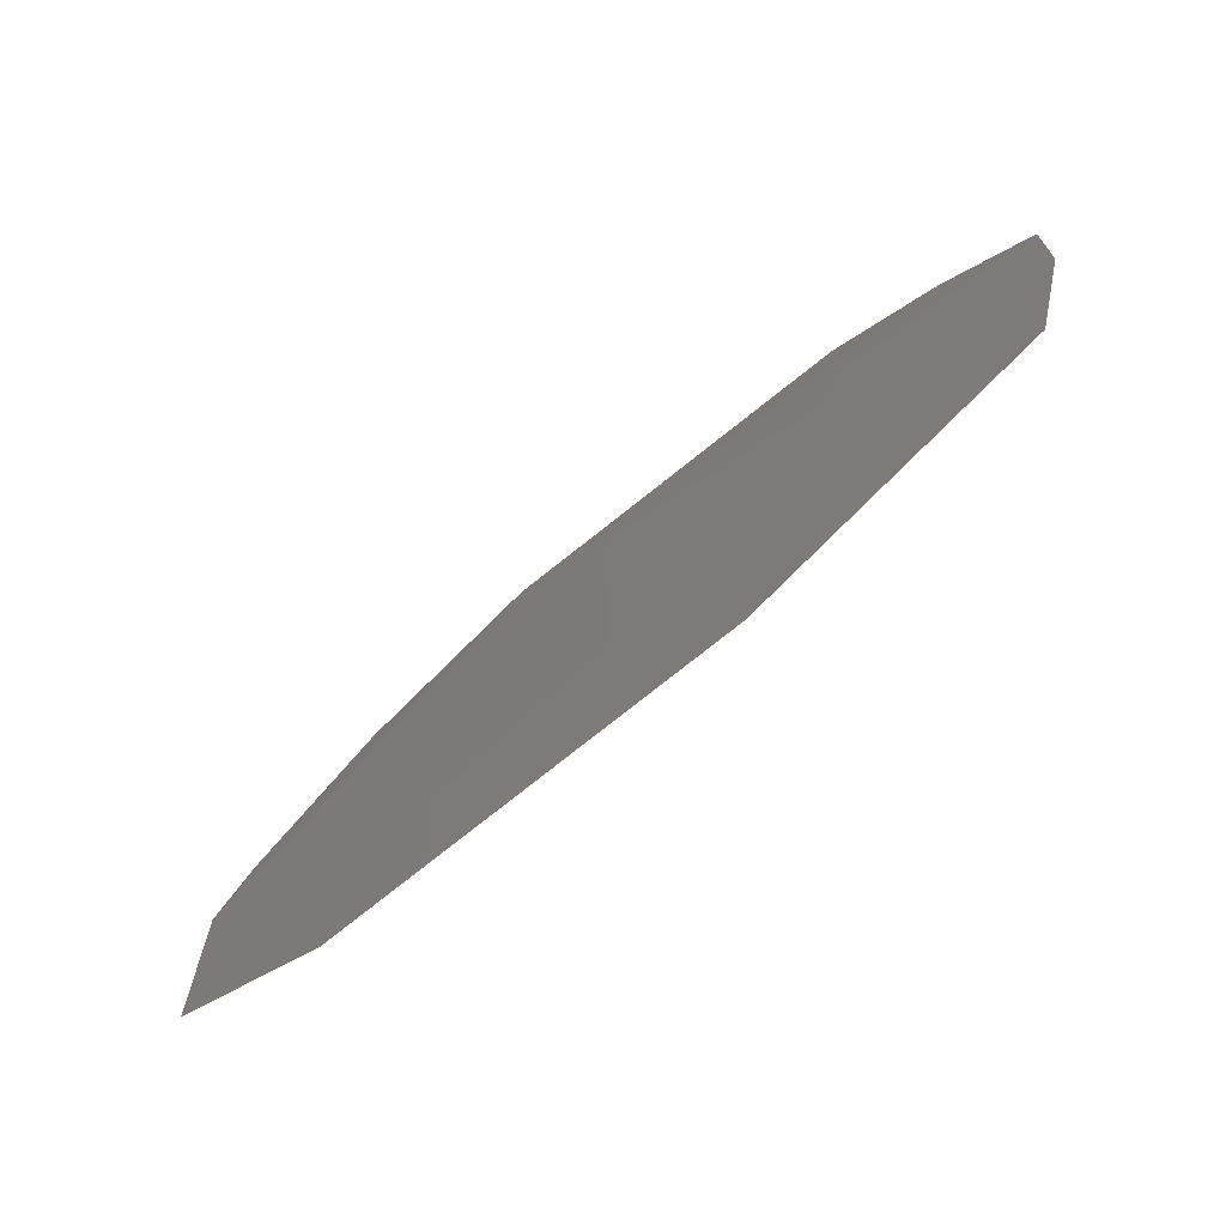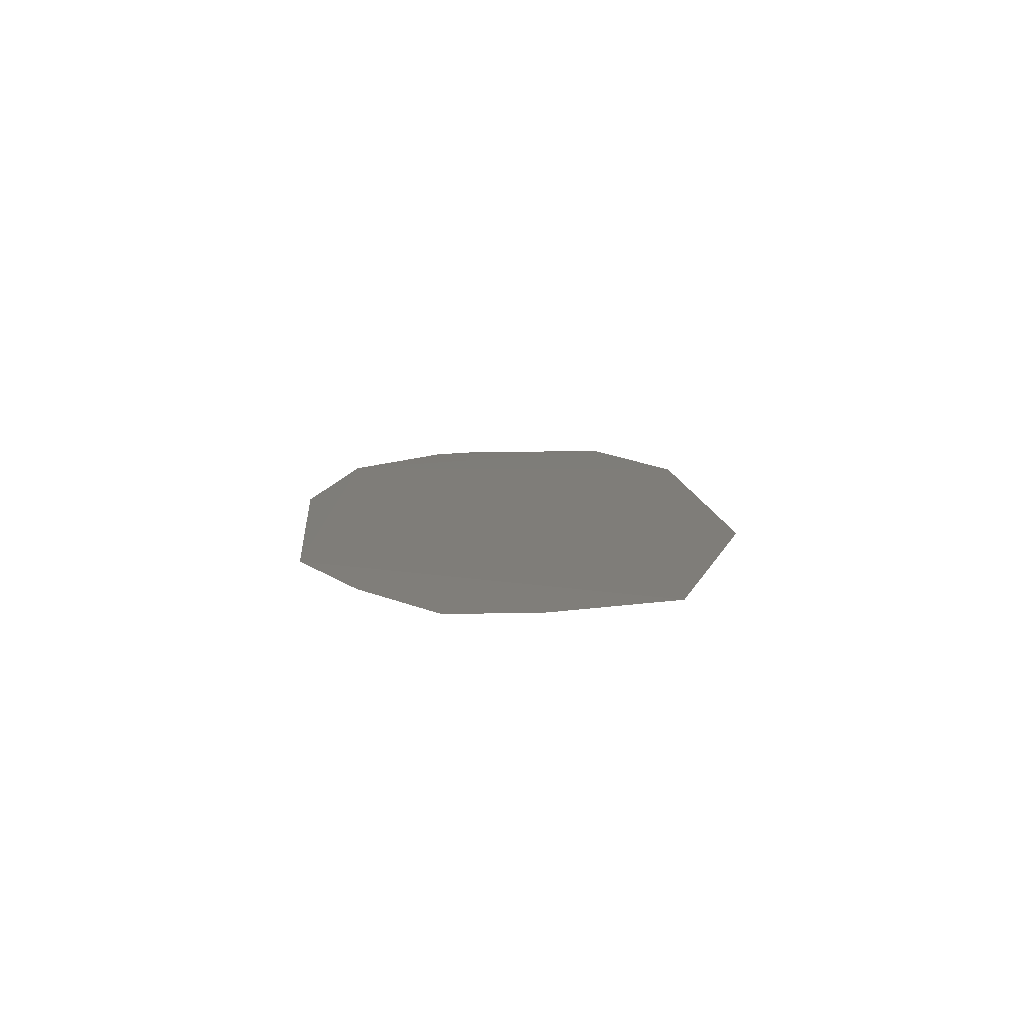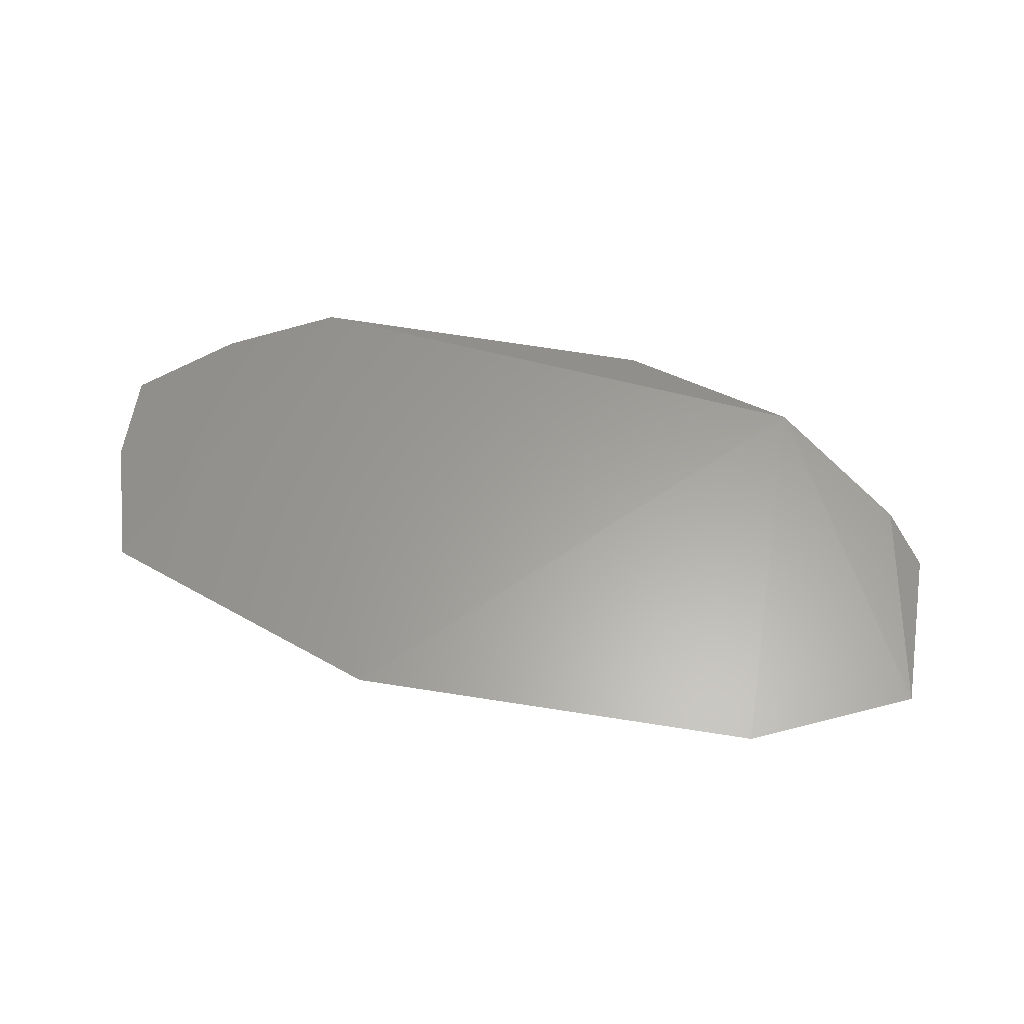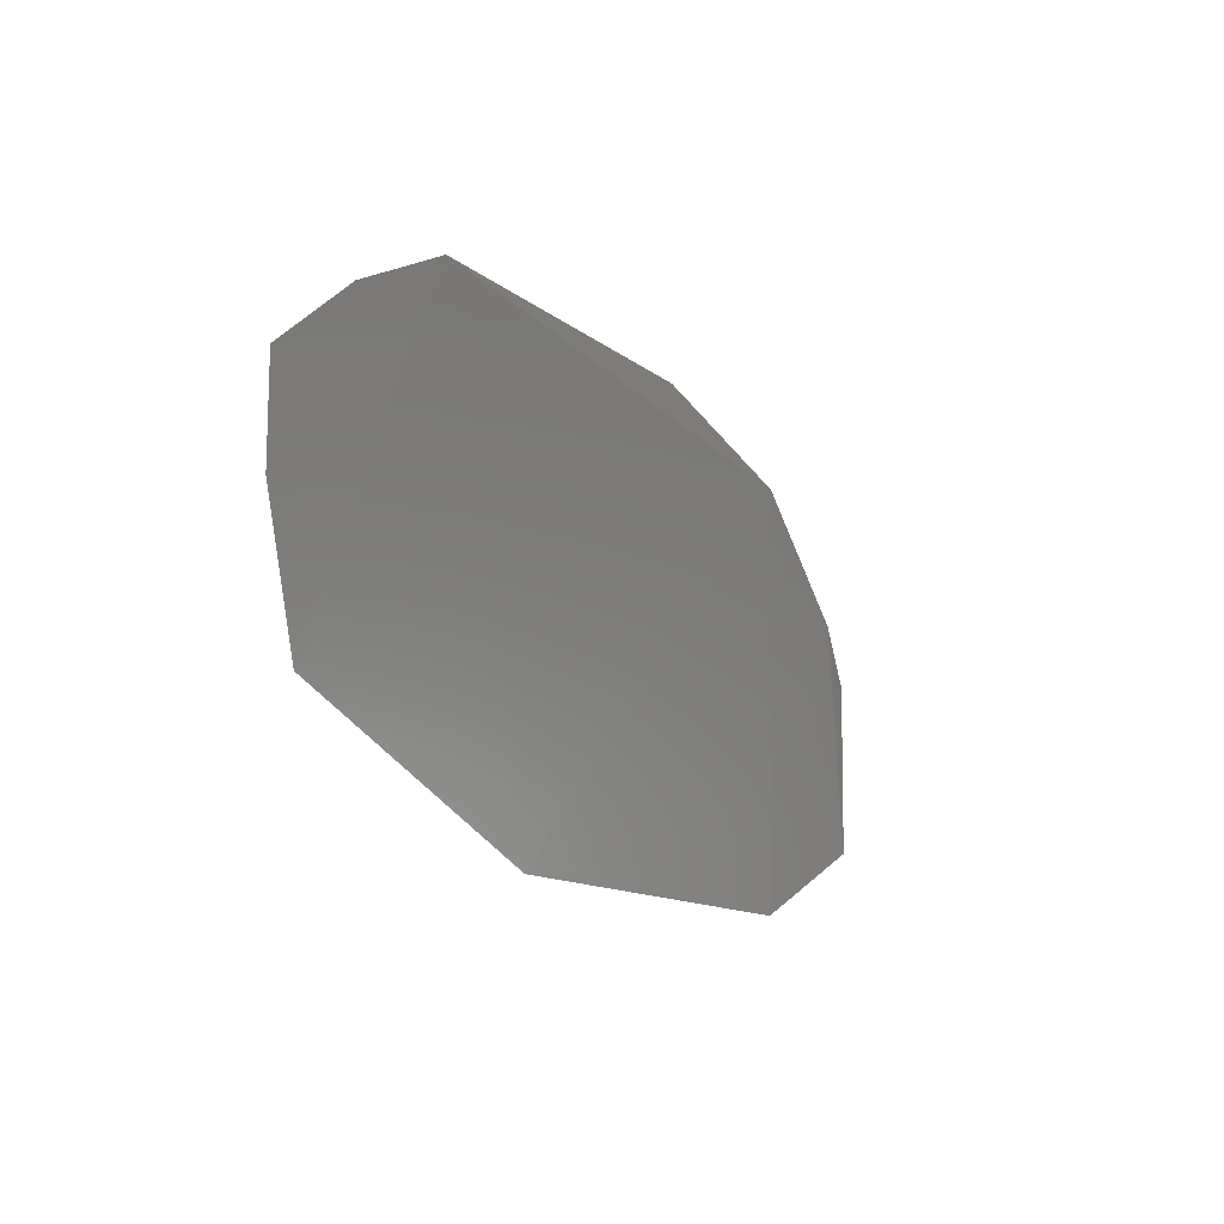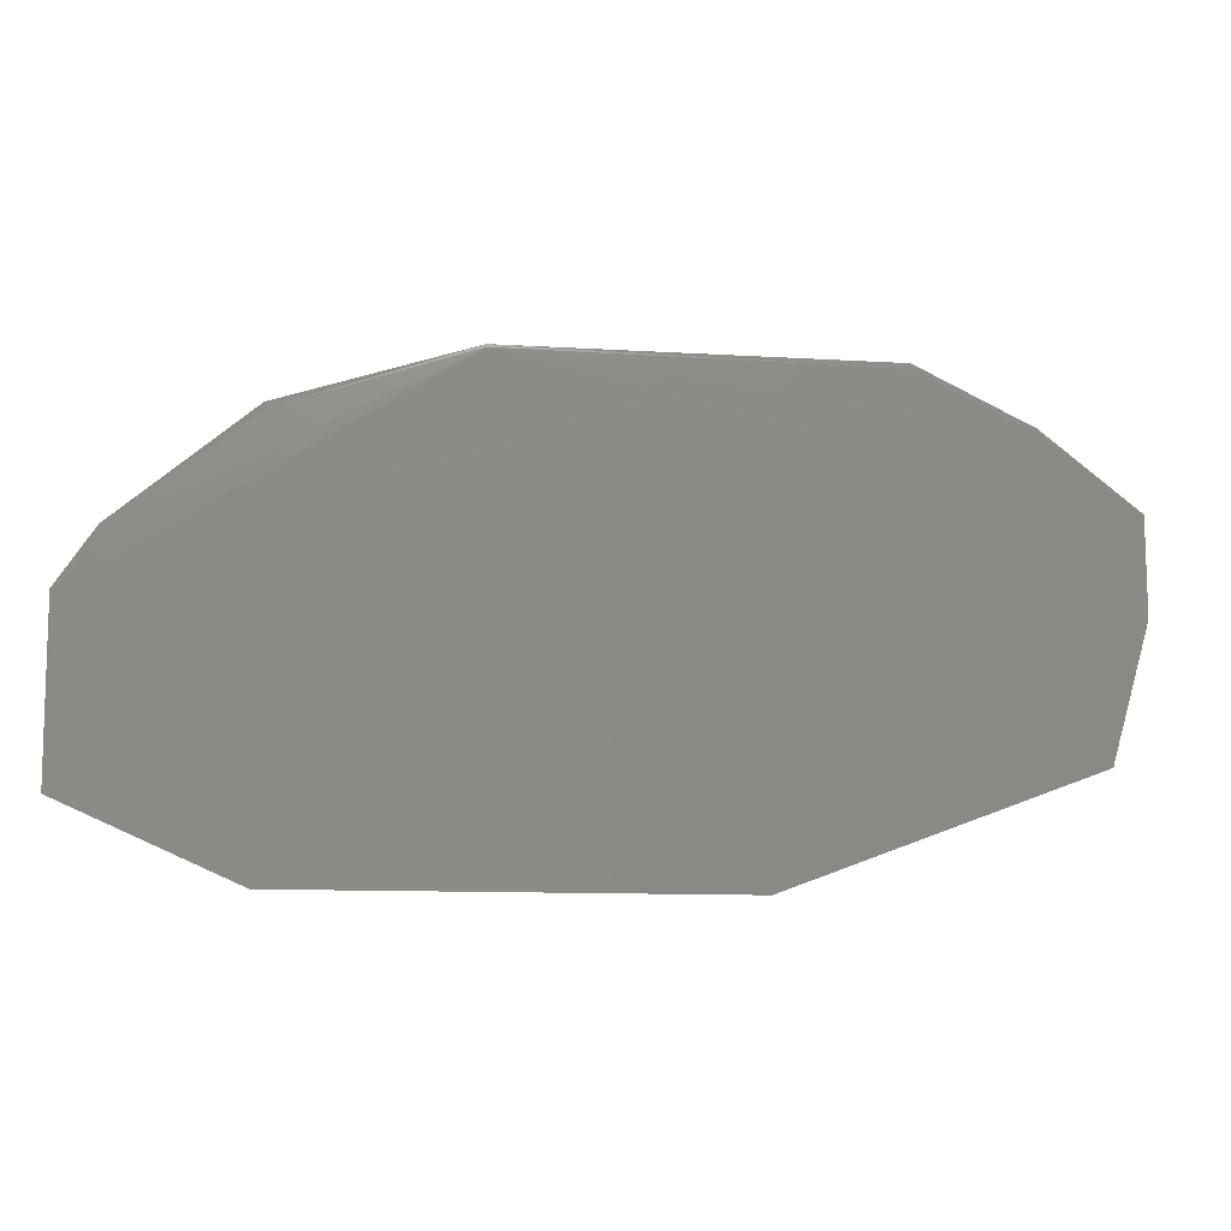
<metadata>
{"format":"stl","ext":"stl","renderer":"f3d","projection":"perspective","resolution":1024,"background":"white","views":[{"elev":-68.6,"azim":-139.8,"up":"+Y"},{"elev":10.9,"azim":-94.9,"up":"+Z"},{"elev":60.3,"azim":9.2,"up":"+Z"},{"elev":-12.3,"azim":-59.7,"up":"+Y"},{"elev":-11.5,"azim":172.5,"up":"+Y"}]}
</metadata>
<code>
# stl→obj: 19 verts, 34 faces
v 0.4898 0.401 -0.0002342
v 0.4908 0.2411 -0.0006516
v 0.1511 0.6148 0.0006801
v 0.3303 0.563 0.007022
v 0.4565 0.4569 0.003262
v -0.2062 0.6175 0.00713
v -0.08074 0.1697 0.0009689
v -0.4022 0.4018 0.001881
v -0.4026 0.4916 0.002433
v 0.4919 0.4027 0.0001774
v 0.3271 0.5573 0.003694
v 0.3301 0.1697 -0.000196
v 0.1517 0.6173 0.001078
v -0.2041 0.6114 0.004268
v -0.4013 0.4901 0.002173
v -0.3665 0.2768 0.001779
v -0.3135 0.5636 0.004629
v 0.4525 0.4529 0.001331
v -0.3112 0.5596 0.003187
f 1 2 3
f 4 2 5
f 4 6 7
f 8 3 2
f 8 6 9
f 10 5 2
f 10 2 1
f 11 4 5
f 12 4 7
f 12 2 4
f 13 6 4
f 13 14 6
f 13 3 14
f 13 11 3
f 13 4 11
f 15 8 9
f 15 3 8
f 16 7 6
f 16 6 8
f 16 12 7
f 16 8 2
f 16 2 12
f 17 9 6
f 17 6 14
f 18 10 1
f 18 5 10
f 18 11 5
f 18 1 3
f 18 3 11
f 19 14 3
f 19 3 15
f 19 17 14
f 19 15 9
f 19 9 17

</code>
